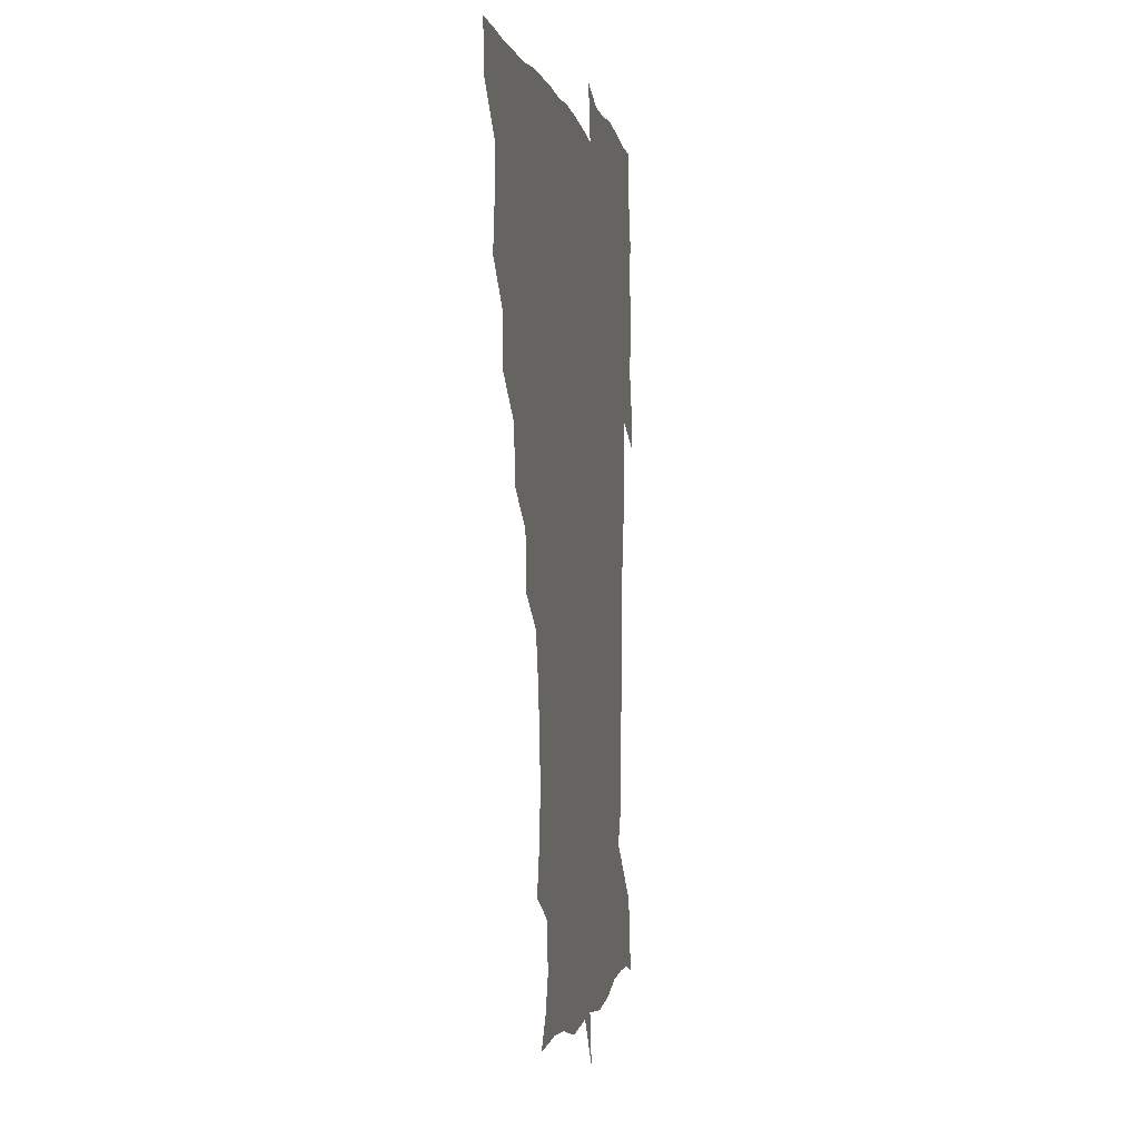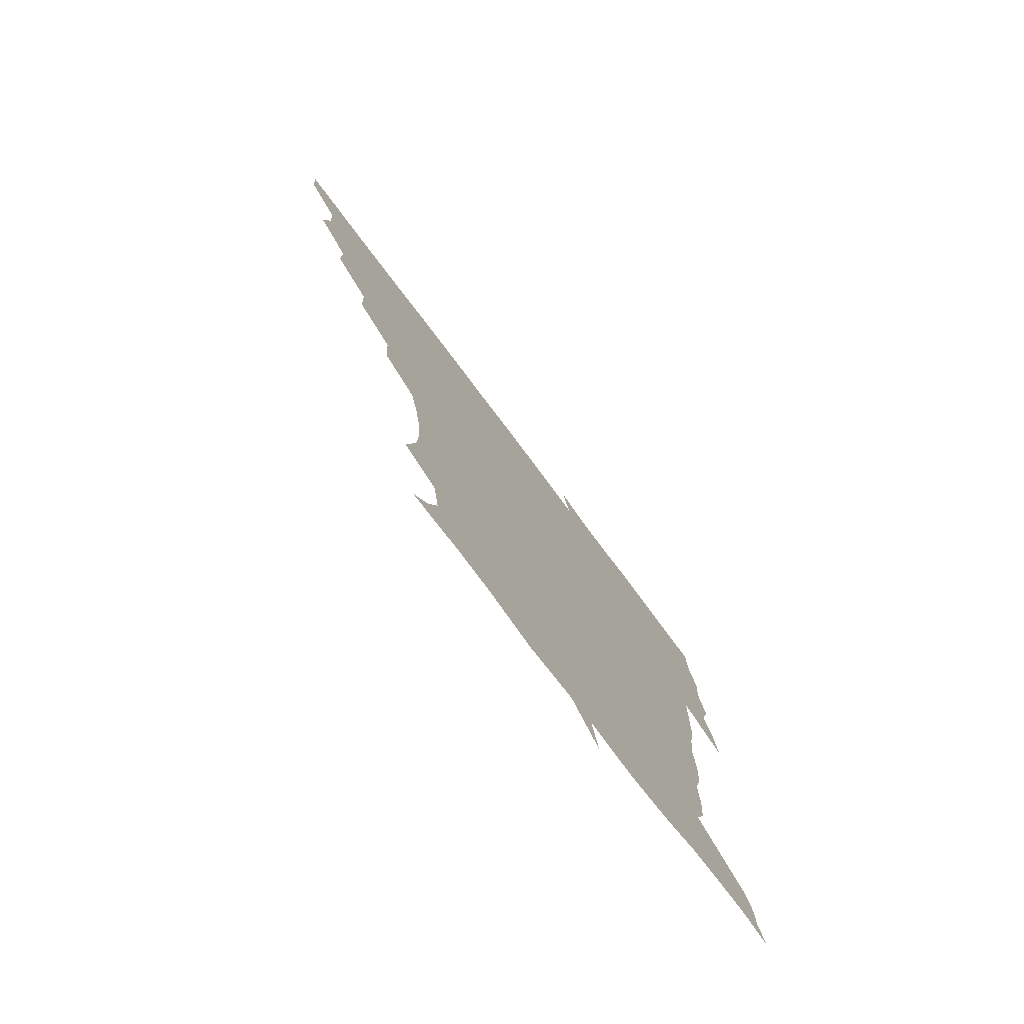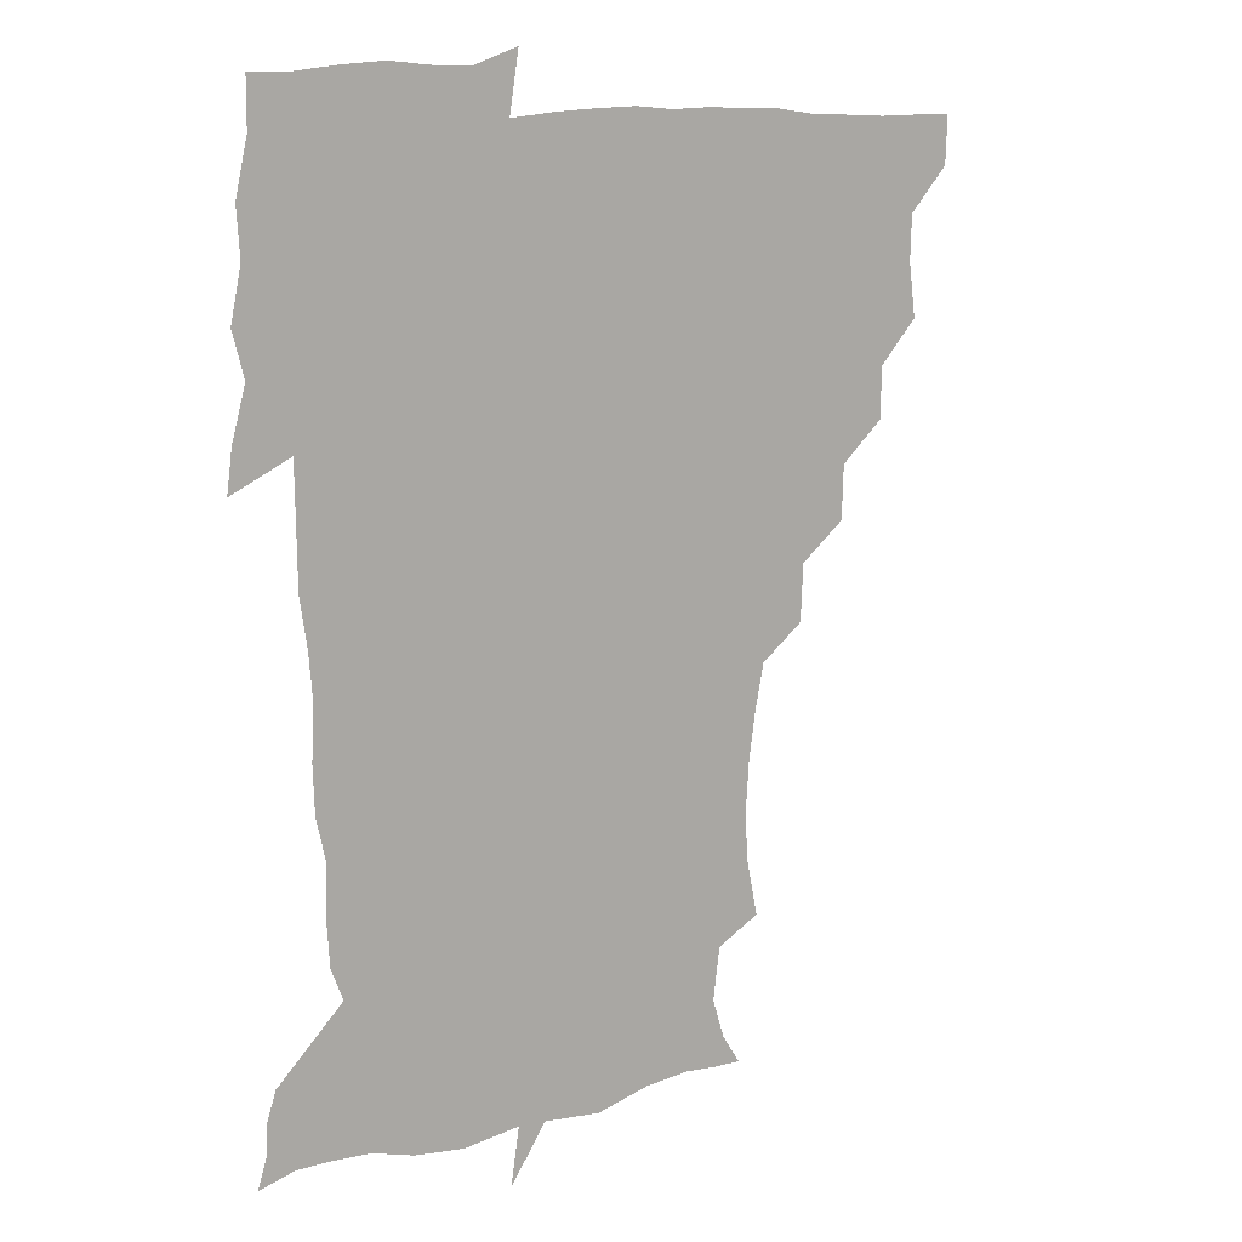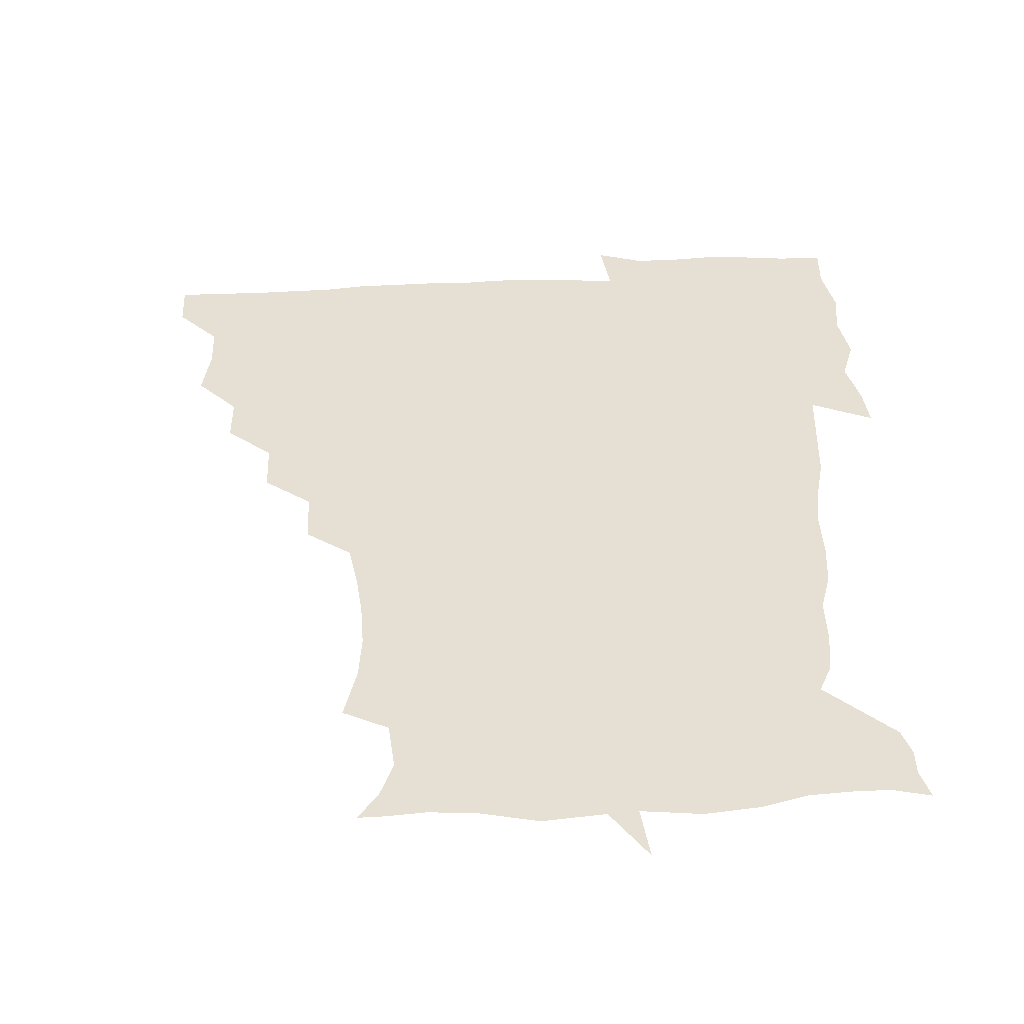
<metadata>
{"format":"obj","ext":"obj","renderer":"f3d","projection":"perspective","resolution":1024,"background":"white","views":[{"elev":-1.7,"azim":-79.9,"up":"+Y"},{"elev":-77.4,"azim":-53.0,"up":"+Y"},{"elev":10.4,"azim":140.4,"up":"+Y"},{"elev":-50.7,"azim":2.4,"up":"+Y"}]}
</metadata>
<code>
v 451.8 450.3 0
v 451 466.7 0
v 464.8 400.9 0
v 467.3 419.2 0
v 466.7 434.9 0
v 466.8 449.8 0
v 465.8 466.7 0
v 479.6 368.7 0
v 479.6 385.8 0
v 483 405.5 0
v 482.5 420.6 0
v 481.9 435.6 0
v 481.3 450.9 0
v 481.1 466.3 0
v 496.7 336.7 0
v 496 355 0
v 497.9 375 0
v 498.9 392 0
v 498.3 406.7 0
v 497.8 421.2 0
v 497.6 435.6 0
v 497.5 449.9 0
v 496.3 466.7 0
v 514.6 305 0
v 513.5 324.3 0
v 513.8 344.8 0
v 512.6 360.3 0
v 514 378.4 0
v 512.6 391.7 0
v 512.8 406.8 0
v 512.5 421.3 0
v 512.2 435.7 0
v 511.8 450.2 0
v 511.4 466.9 0
v 532.7 210.2 0
v 537 229.6 0
v 537.8 245.7 0
v 536.5 262.3 0
v 534 278.1 0
v 530.6 293.7 0
v 529.3 313.2 0
v 528.5 330.3 0
v 528.8 348 0
v 528 362.5 0
v 528 377.9 0
v 527.8 392.4 0
v 527.4 406.7 0
v 527.2 421.2 0
v 526.9 435.9 0
v 526.5 450.8 0
v 526.3 468.6 0
v 540.1 161.9 0
v 546.8 171.9 0
v 551.2 185 0
v 548.7 202.4 0
v 548.6 221.7 0
v 549.5 237.8 0
v 548.8 253.1 0
v 547.4 267.6 0
v 545.5 282.7 0
v 544.2 299.7 0
v 543.3 316.2 0
v 543.2 333 0
v 542.8 347.3 0
v 542.6 363.1 0
v 543.3 379 0
v 542.5 392.4 0
v 543.2 407.2 0
v 542.2 421.3 0
v 542.1 435.5 0
v 541.4 451.4 0
v 540.8 468.8 0
v 549.7 162.2 0
v 559.6 177.8 0
v 561.3 192.3 0
v 561.8 211 0
v 560.9 224.4 0
v 561.9 242.9 0
v 561.4 258.1 0
v 561.2 274.2 0
v 558.7 285.7 0
v 558.1 302.5 0
v 557.8 318.7 0
v 557.5 332.4 0
v 557.9 349.8 0
v 557.4 363.6 0
v 557.5 378.7 0
v 556.6 391.8 0
v 557.5 407.1 0
v 557.1 421.1 0
v 557 435.4 0
v 556.5 450.5 0
v 555.2 469 0
v 562.6 163.4 0
v 572.4 180.2 0
v 574.9 198.1 0
v 574.8 213.8 0
v 574.8 229.5 0
v 574.9 244.7 0
v 574.6 260.1 0
v 574.3 275.1 0
v 573 288.8 0
v 572.5 304.4 0
v 571.8 316.8 0
v 572.3 334.5 0
v 572.1 349.4 0
v 571.7 362.9 0
v 571.9 378.7 0
v 572.2 392.9 0
v 572.1 407 0
v 571.6 421.4 0
v 571.7 435.4 0
v 571.6 449.6 0
v 569.8 468.4 0
v 579.2 162.3 0
v 587.4 182.3 0
v 588.5 198.3 0
v 588.6 213.9 0
v 588.2 228 0
v 587.4 245.2 0
v 587.7 259.8 0
v 588.2 276.1 0
v 587.2 289.3 0
v 586.5 303.4 0
v 586.5 318.3 0
v 586.7 335.6 0
v 586.7 350.3 0
v 586.7 363.8 0
v 586.5 377.7 0
v 586.9 393 0
v 586.7 407.1 0
v 587 421.3 0
v 586.9 435.2 0
v 585.9 450.5 0
v 584 469.4 0
v 599.1 158.1 0
v 602 181.3 0
v 602.4 199.7 0
v 602.5 214.5 0
v 602.5 230.4 0
v 601.9 242.8 0
v 600.8 259.3 0
v 601.8 277 0
v 601.4 290.1 0
v 601.1 304.2 0
v 601.2 320.2 0
v 601.2 335.2 0
v 601.1 348.6 0
v 601.3 363.7 0
v 601.5 378.9 0
v 601.6 393.1 0
v 601.6 407.2 0
v 601.9 421.4 0
v 601.4 436 0
v 600.5 451.7 0
v 598.8 468.7 0
v 620.5 160.4 0
v 616.7 184.2 0
v 616.2 200.4 0
v 616.4 217.1 0
v 616.4 230.8 0
v 616.5 244.9 0
v 615.5 258.1 0
v 615 276.9 0
v 615.3 290.9 0
v 615.7 305.4 0
v 615.4 320.4 0
v 615.4 335.9 0
v 615.6 348.8 0
v 615.9 365.5 0
v 615.9 378.9 0
v 616.2 394.1 0
v 616.4 407.5 0
v 616.8 421.5 0
v 616.4 436.2 0
v 615.7 451.6 0
v 614.3 467.7 0
v 633.8 142.2 0
v 630.7 161.2 0
v 631 182 0
v 630.1 200.4 0
v 629.7 216.4 0
v 629.9 232 0
v 630.3 246.6 0
v 630 259.9 0
v 629 277.4 0
v 629.3 290.9 0
v 629.4 307.5 0
v 629.8 320.8 0
v 629.8 335.2 0
v 630.1 350.3 0
v 629.9 366 0
v 630.3 379 0
v 630.5 393.4 0
v 630.8 407.7 0
v 631 421.8 0
v 631.8 435.9 0
v 632.2 450 0
v 631.5 465.9 0
v 628 486.3 0
v 651.3 159.2 0
v 645.7 183 0
v 644.2 199.9 0
v 643.6 215.4 0
v 643.1 231 0
v 643.4 247.1 0
v 643.7 260.9 0
v 642.9 277.3 0
v 643.7 290.7 0
v 643.8 305.4 0
v 644.1 319.8 0
v 644.4 334.1 0
v 644.1 350.7 0
v 644.2 365.3 0
v 644.6 379.1 0
v 645.2 392.4 0
v 645.1 408 0
v 645.6 421.6 0
v 646.2 436.4 0
v 646.3 450.4 0
v 646.1 465.1 0
v 644.3 480.6 0
v 669.8 161.5 0
v 661.4 182.1 0
v 658.4 198.7 0
v 656.7 215.6 0
v 656.7 229.5 0
v 656.4 246.2 0
v 657 260.6 0
v 657.3 274.9 0
v 657.6 289.8 0
v 658.1 304.1 0
v 658.6 318.4 0
v 658.9 333 0
v 658.3 349.9 0
v 658.4 365.1 0
v 658.9 379.3 0
v 659 394.6 0
v 659.3 408.4 0
v 659.9 422.8 0
v 660.2 436.7 0
v 660.6 450.5 0
v 660.7 464.9 0
v 659.2 480.6 0
v 685.2 166 0
v 676.2 182.6 0
v 673.1 197.3 0
v 670.2 213 0
v 669.2 228.1 0
v 669.6 243.6 0
v 670.5 257.9 0
v 671 272.5 0
v 671.6 287.3 0
v 671.8 302.5 0
v 671.4 319.3 0
v 672.4 333.5 0
v 673.6 347.8 0
v 673.1 364 0
v 672.4 380.6 0
v 672.6 394.7 0
v 673.1 408.5 0
v 673.3 423.2 0
v 674.1 436.8 0
v 674.6 450.7 0
v 675.2 464.6 0
v 674 481.7 0
v 699.5 167.1 0
v 690.7 181.8 0
v 689 193.4 0
v 683.3 210.4 0
v 681.6 223.2 0
v 683.1 237.9 0
v 683 254.1 0
v 683.7 269 0
v 686.1 282.4 0
v 685.2 299.5 0
v 686.1 314.3 0
v 687.7 329 0
v 688.4 345.1 0
v 687.6 362.7 0
v 686.5 380.1 0
v 686.7 393.7 0
v 686 408.8 0
v 686.9 422.6 0
v 687.1 437.2 0
v 688.2 450.6 0
v 689.2 464.3 0
v 689.5 480.4 0
v 711.8 167.3 0
v 705.6 179.5 0
v 703.2 190.4 0
v 700.7 200.8 0
v 694.1 214.7 0
v 698.4 225.2 0
v 699.6 240 0
v 699.1 257 0
v 702.5 270.7 0
v 703.2 286.3 0
v 702.4 303.6 0
v 703.9 319.5 0
v 706.6 335.1 0
v 706.9 353.5 0
v 707.4 374.2 0
v 702.9 390.8 0
v 701.3 405.9 0
v 699.8 422.1 0
v 700.2 435.9 0
v 700.7 450 0
v 703 463.6 0
v 704.9 478.5 0
v 724.6 164.2 0
v 721.3 174.5 0
v 721 183.9 0
v 717.8 193.1 0
v 728.9 364.5 0
v 727.1 378.5 0
v 722.2 395.8 0
v 726.4 410.5 0
v 722.7 427.9 0
v 724 444 0
v 719.8 462.1 0
v 719.8 478.3 0
v 721 496 0
f 5 6 1
f 1 6 2
f 6 7 2
f 9 10 3
f 3 10 4
f 10 11 4
f 4 11 5
f 11 12 5
f 5 12 6
f 12 13 6
f 6 13 7
f 13 14 7
f 16 17 8
f 8 17 9
f 17 18 9
f 9 18 10
f 18 19 10
f 10 19 11
f 19 20 11
f 11 20 12
f 20 21 12
f 12 21 13
f 21 22 13
f 13 22 14
f 22 23 14
f 25 26 15
f 15 26 16
f 26 27 16
f 16 27 17
f 27 28 17
f 17 28 18
f 28 29 18
f 18 29 19
f 29 30 19
f 19 30 20
f 30 31 20
f 20 31 21
f 31 32 21
f 21 32 22
f 32 33 22
f 22 33 23
f 33 34 23
f 40 41 24
f 24 41 25
f 41 42 25
f 25 42 26
f 42 43 26
f 26 43 27
f 43 44 27
f 27 44 28
f 44 45 28
f 28 45 29
f 45 46 29
f 29 46 30
f 46 47 30
f 30 47 31
f 47 48 31
f 31 48 32
f 48 49 32
f 32 49 33
f 49 50 33
f 33 50 34
f 50 51 34
f 55 56 35
f 35 56 36
f 56 57 36
f 36 57 37
f 57 58 37
f 37 58 38
f 58 59 38
f 38 59 39
f 59 60 39
f 39 60 40
f 60 61 40
f 40 61 41
f 61 62 41
f 41 62 42
f 62 63 42
f 42 63 43
f 63 64 43
f 43 64 44
f 64 65 44
f 44 65 45
f 65 66 45
f 45 66 46
f 66 67 46
f 46 67 47
f 67 68 47
f 47 68 48
f 68 69 48
f 48 69 49
f 69 70 49
f 49 70 50
f 70 71 50
f 50 71 51
f 71 72 51
f 52 73 53
f 73 74 53
f 53 74 54
f 74 75 54
f 54 75 55
f 75 76 55
f 55 76 56
f 76 77 56
f 56 77 57
f 77 78 57
f 57 78 58
f 78 79 58
f 58 79 59
f 79 80 59
f 59 80 60
f 80 81 60
f 60 81 61
f 81 82 61
f 61 82 62
f 82 83 62
f 62 83 63
f 83 84 63
f 63 84 64
f 84 85 64
f 64 85 65
f 85 86 65
f 65 86 66
f 86 87 66
f 66 87 67
f 87 88 67
f 67 88 68
f 88 89 68
f 68 89 69
f 89 90 69
f 69 90 70
f 90 91 70
f 70 91 71
f 91 92 71
f 71 92 72
f 92 93 72
f 73 94 74
f 94 95 74
f 74 95 75
f 95 96 75
f 75 96 76
f 96 97 76
f 76 97 77
f 97 98 77
f 77 98 78
f 98 99 78
f 78 99 79
f 99 100 79
f 79 100 80
f 100 101 80
f 80 101 81
f 101 102 81
f 81 102 82
f 102 103 82
f 82 103 83
f 103 104 83
f 83 104 84
f 104 105 84
f 84 105 85
f 105 106 85
f 85 106 86
f 106 107 86
f 86 107 87
f 107 108 87
f 87 108 88
f 108 109 88
f 88 109 89
f 109 110 89
f 89 110 90
f 110 111 90
f 90 111 91
f 111 112 91
f 91 112 92
f 112 113 92
f 92 113 93
f 113 114 93
f 94 115 95
f 115 116 95
f 95 116 96
f 116 117 96
f 96 117 97
f 117 118 97
f 97 118 98
f 118 119 98
f 98 119 99
f 119 120 99
f 99 120 100
f 120 121 100
f 100 121 101
f 121 122 101
f 101 122 102
f 122 123 102
f 102 123 103
f 123 124 103
f 103 124 104
f 124 125 104
f 104 125 105
f 125 126 105
f 105 126 106
f 126 127 106
f 106 127 107
f 127 128 107
f 107 128 108
f 128 129 108
f 108 129 109
f 129 130 109
f 109 130 110
f 130 131 110
f 110 131 111
f 131 132 111
f 111 132 112
f 132 133 112
f 112 133 113
f 133 134 113
f 113 134 114
f 134 135 114
f 115 136 116
f 136 137 116
f 116 137 117
f 137 138 117
f 117 138 118
f 138 139 118
f 118 139 119
f 139 140 119
f 119 140 120
f 140 141 120
f 120 141 121
f 141 142 121
f 121 142 122
f 142 143 122
f 122 143 123
f 143 144 123
f 123 144 124
f 144 145 124
f 124 145 125
f 145 146 125
f 125 146 126
f 146 147 126
f 126 147 127
f 147 148 127
f 127 148 128
f 148 149 128
f 128 149 129
f 149 150 129
f 129 150 130
f 150 151 130
f 130 151 131
f 151 152 131
f 131 152 132
f 152 153 132
f 132 153 133
f 153 154 133
f 133 154 134
f 154 155 134
f 134 155 135
f 155 156 135
f 136 157 137
f 157 158 137
f 137 158 138
f 158 159 138
f 138 159 139
f 159 160 139
f 139 160 140
f 160 161 140
f 140 161 141
f 161 162 141
f 141 162 142
f 162 163 142
f 142 163 143
f 163 164 143
f 143 164 144
f 164 165 144
f 144 165 145
f 165 166 145
f 145 166 146
f 166 167 146
f 146 167 147
f 167 168 147
f 147 168 148
f 168 169 148
f 148 169 149
f 169 170 149
f 149 170 150
f 170 171 150
f 150 171 151
f 171 172 151
f 151 172 152
f 172 173 152
f 152 173 153
f 173 174 153
f 153 174 154
f 174 175 154
f 154 175 155
f 175 176 155
f 155 176 156
f 176 177 156
f 178 179 157
f 157 179 158
f 179 180 158
f 158 180 159
f 180 181 159
f 159 181 160
f 181 182 160
f 160 182 161
f 182 183 161
f 161 183 162
f 183 184 162
f 162 184 163
f 184 185 163
f 163 185 164
f 185 186 164
f 164 186 165
f 186 187 165
f 165 187 166
f 187 188 166
f 166 188 167
f 188 189 167
f 167 189 168
f 189 190 168
f 168 190 169
f 190 191 169
f 169 191 170
f 191 192 170
f 170 192 171
f 192 193 171
f 171 193 172
f 193 194 172
f 172 194 173
f 194 195 173
f 173 195 174
f 195 196 174
f 174 196 175
f 196 197 175
f 175 197 176
f 197 198 176
f 176 198 177
f 198 199 177
f 179 201 180
f 201 202 180
f 180 202 181
f 202 203 181
f 181 203 182
f 203 204 182
f 182 204 183
f 204 205 183
f 183 205 184
f 205 206 184
f 184 206 185
f 206 207 185
f 185 207 186
f 207 208 186
f 186 208 187
f 208 209 187
f 187 209 188
f 209 210 188
f 188 210 189
f 210 211 189
f 189 211 190
f 211 212 190
f 190 212 191
f 212 213 191
f 191 213 192
f 213 214 192
f 192 214 193
f 214 215 193
f 193 215 194
f 215 216 194
f 194 216 195
f 216 217 195
f 195 217 196
f 217 218 196
f 196 218 197
f 218 219 197
f 197 219 198
f 219 220 198
f 198 220 199
f 220 221 199
f 199 221 200
f 221 222 200
f 201 223 202
f 223 224 202
f 202 224 203
f 224 225 203
f 203 225 204
f 225 226 204
f 204 226 205
f 226 227 205
f 205 227 206
f 227 228 206
f 206 228 207
f 228 229 207
f 207 229 208
f 229 230 208
f 208 230 209
f 230 231 209
f 209 231 210
f 231 232 210
f 210 232 211
f 232 233 211
f 211 233 212
f 233 234 212
f 212 234 213
f 234 235 213
f 213 235 214
f 235 236 214
f 214 236 215
f 236 237 215
f 215 237 216
f 237 238 216
f 216 238 217
f 238 239 217
f 217 239 218
f 239 240 218
f 218 240 219
f 240 241 219
f 219 241 220
f 241 242 220
f 220 242 221
f 242 243 221
f 221 243 222
f 243 244 222
f 223 245 224
f 245 246 224
f 224 246 225
f 246 247 225
f 225 247 226
f 247 248 226
f 226 248 227
f 248 249 227
f 227 249 228
f 249 250 228
f 228 250 229
f 250 251 229
f 229 251 230
f 251 252 230
f 230 252 231
f 252 253 231
f 231 253 232
f 253 254 232
f 232 254 233
f 254 255 233
f 233 255 234
f 255 256 234
f 234 256 235
f 256 257 235
f 235 257 236
f 257 258 236
f 236 258 237
f 258 259 237
f 237 259 238
f 259 260 238
f 238 260 239
f 260 261 239
f 239 261 240
f 261 262 240
f 240 262 241
f 262 263 241
f 241 263 242
f 263 264 242
f 242 264 243
f 264 265 243
f 243 265 244
f 265 266 244
f 245 267 246
f 267 268 246
f 246 268 247
f 268 269 247
f 247 269 248
f 269 270 248
f 248 270 249
f 270 271 249
f 249 271 250
f 271 272 250
f 250 272 251
f 272 273 251
f 251 273 252
f 273 274 252
f 252 274 253
f 274 275 253
f 253 275 254
f 275 276 254
f 254 276 255
f 276 277 255
f 255 277 256
f 277 278 256
f 256 278 257
f 278 279 257
f 257 279 258
f 279 280 258
f 258 280 259
f 280 281 259
f 259 281 260
f 281 282 260
f 260 282 261
f 282 283 261
f 261 283 262
f 283 284 262
f 262 284 263
f 284 285 263
f 263 285 264
f 285 286 264
f 264 286 265
f 286 287 265
f 265 287 266
f 287 288 266
f 267 289 268
f 289 290 268
f 268 290 269
f 290 291 269
f 269 291 270
f 291 292 270
f 270 292 271
f 292 293 271
f 271 293 272
f 293 294 272
f 272 294 273
f 294 295 273
f 273 295 274
f 295 296 274
f 274 296 275
f 296 297 275
f 275 297 276
f 297 298 276
f 276 298 277
f 298 299 277
f 277 299 278
f 299 300 278
f 278 300 279
f 300 301 279
f 279 301 280
f 301 302 280
f 280 302 281
f 302 303 281
f 281 303 282
f 303 304 282
f 282 304 283
f 304 305 283
f 283 305 284
f 305 306 284
f 284 306 285
f 306 307 285
f 285 307 286
f 307 308 286
f 286 308 287
f 308 309 287
f 287 309 288
f 309 310 288
f 289 311 290
f 311 312 290
f 290 312 291
f 312 313 291
f 291 313 292
f 313 314 292
f 292 314 293
f 303 315 304
f 315 316 304
f 304 316 305
f 316 317 305
f 305 317 306
f 317 318 306
f 306 318 307
f 318 319 307
f 307 319 308
f 319 320 308
f 308 320 309
f 320 321 309
f 309 321 310
f 321 322 310

</code>
